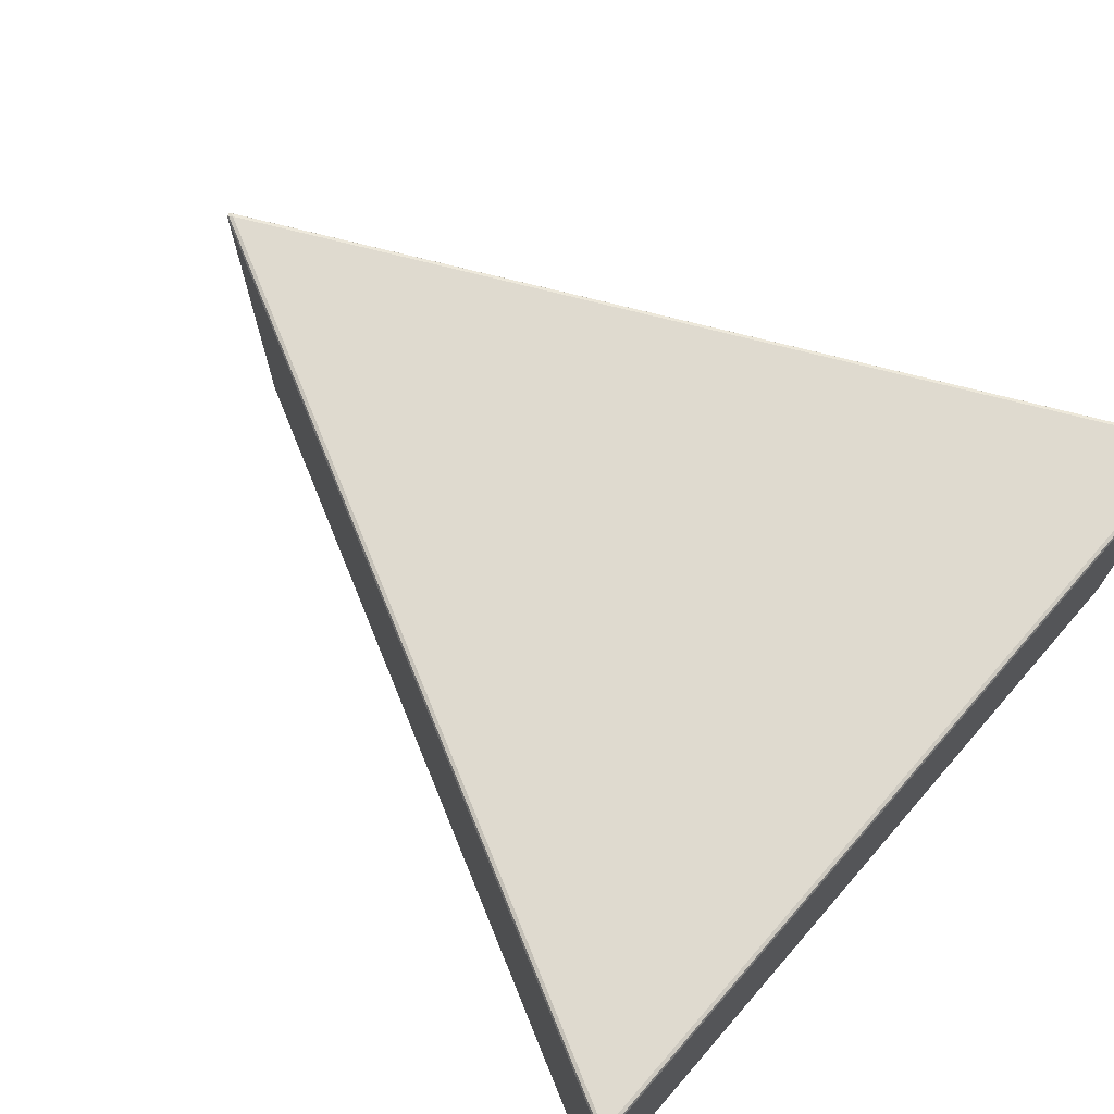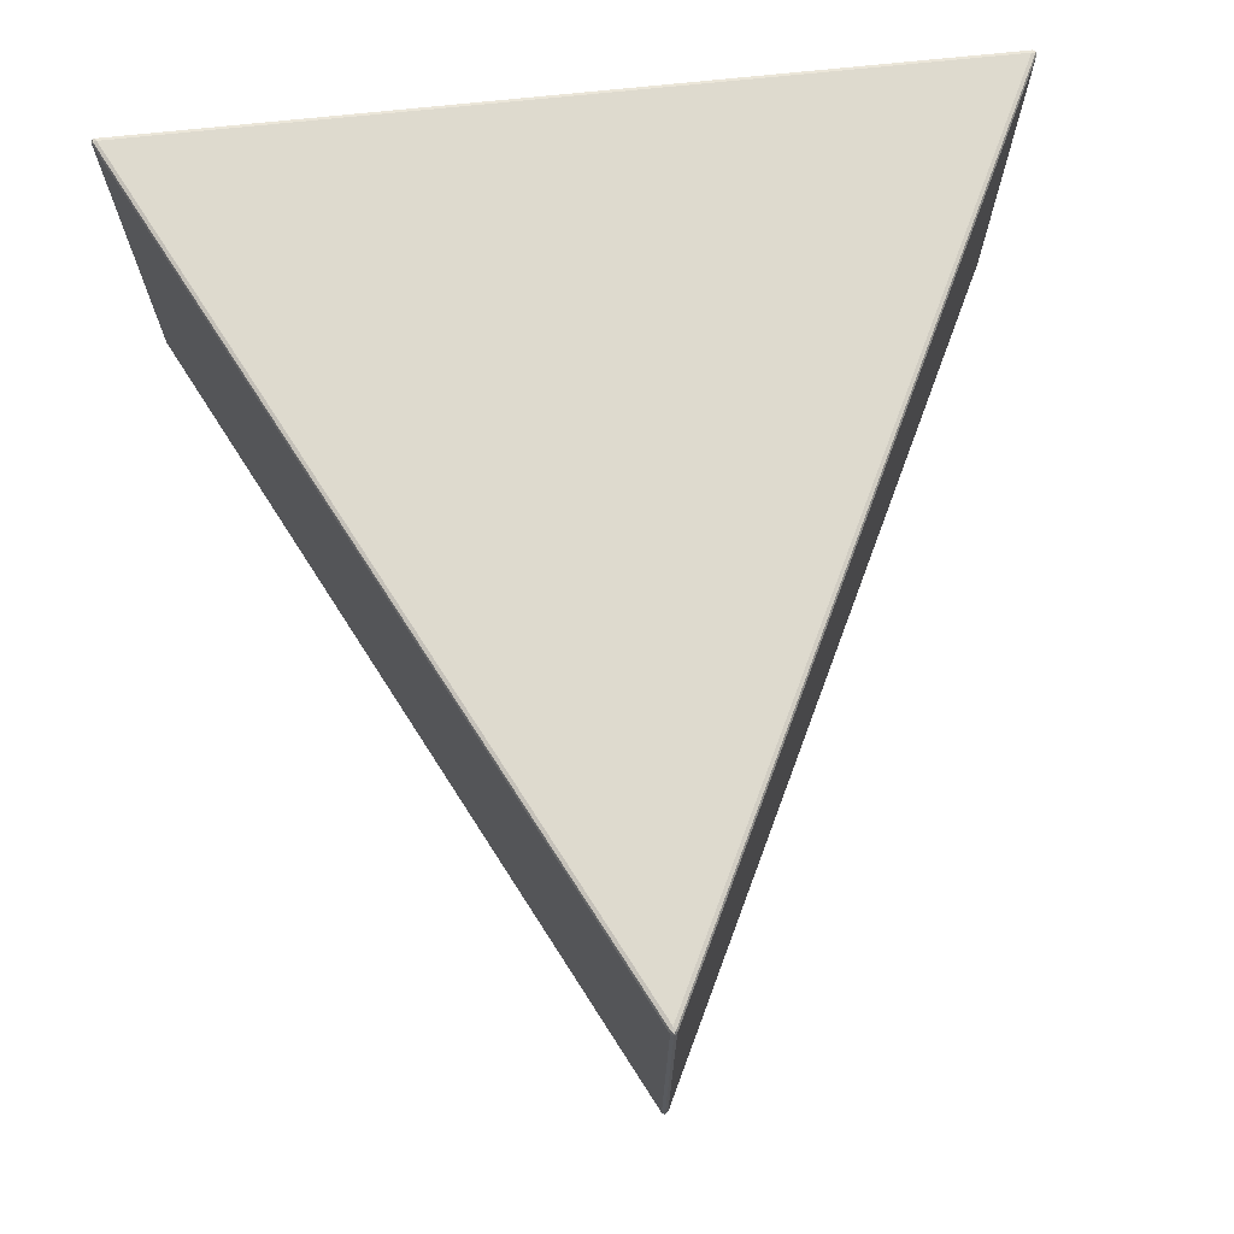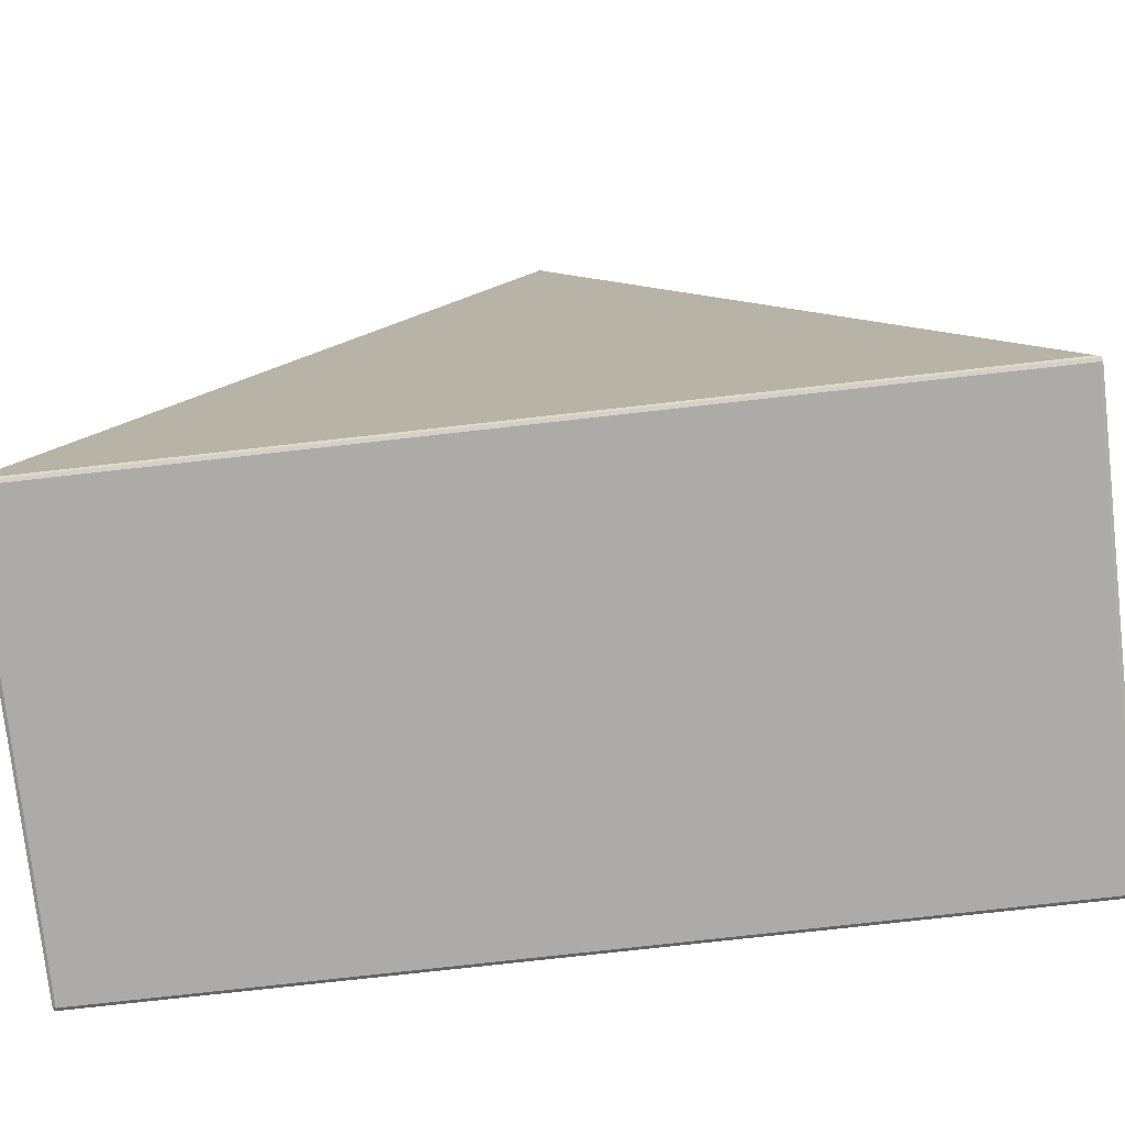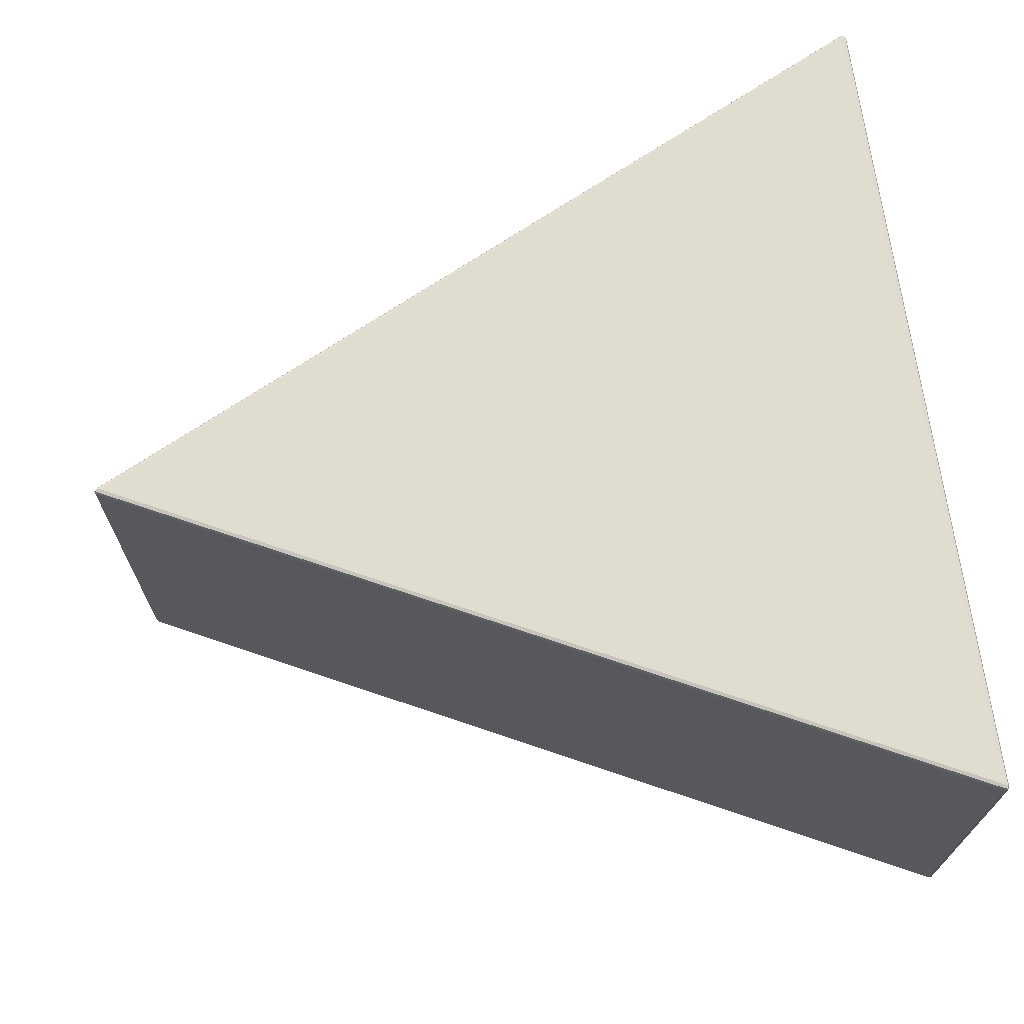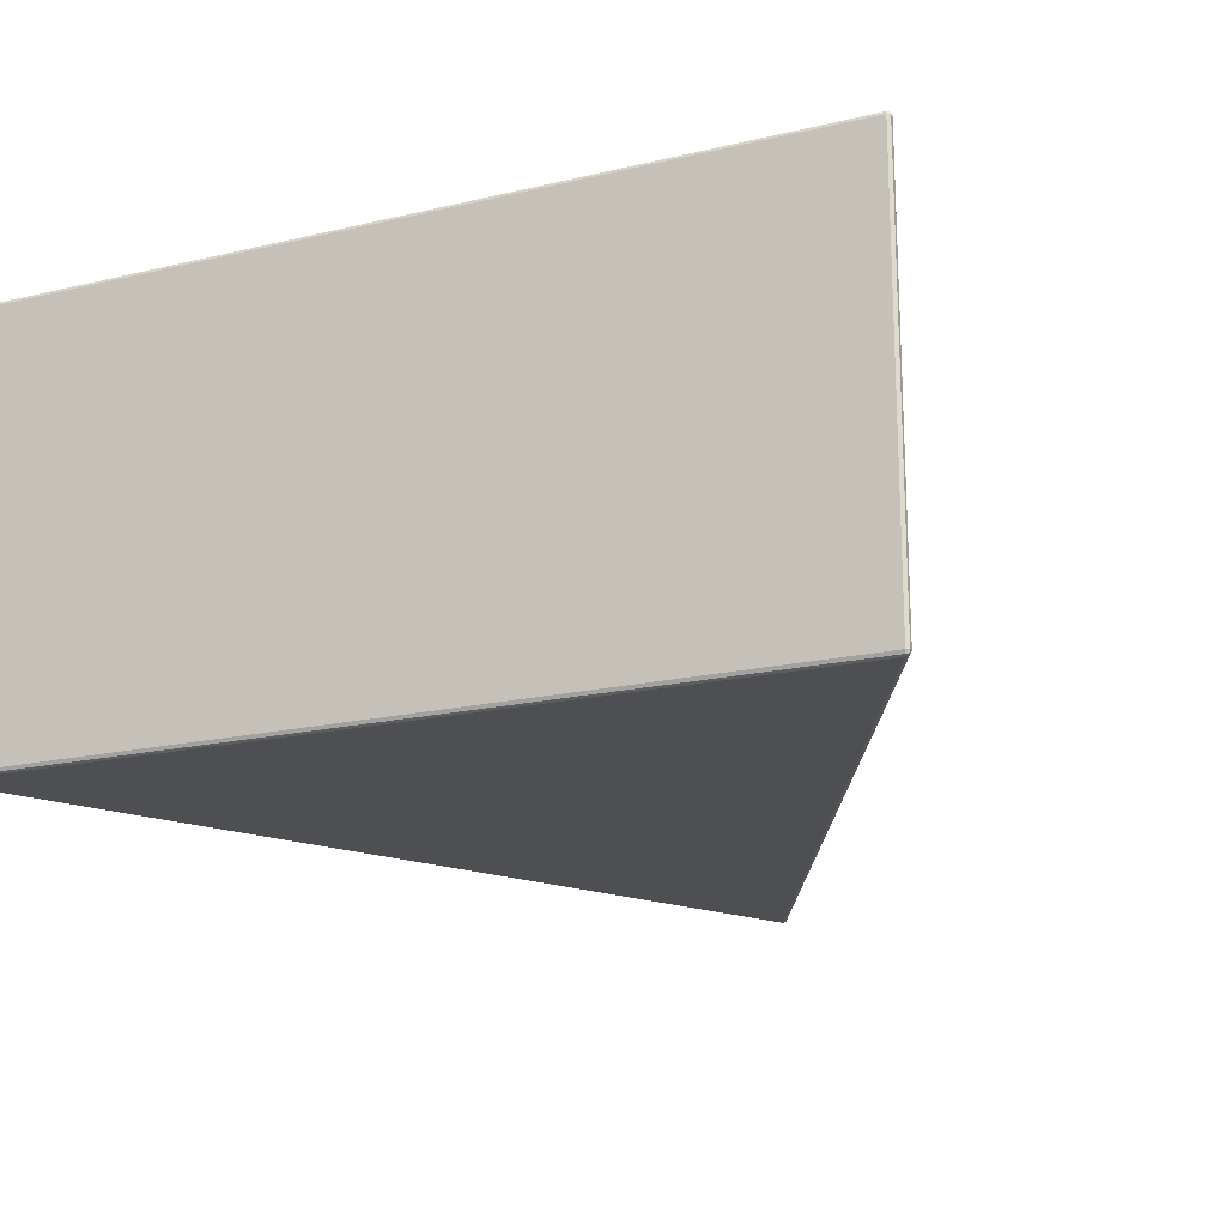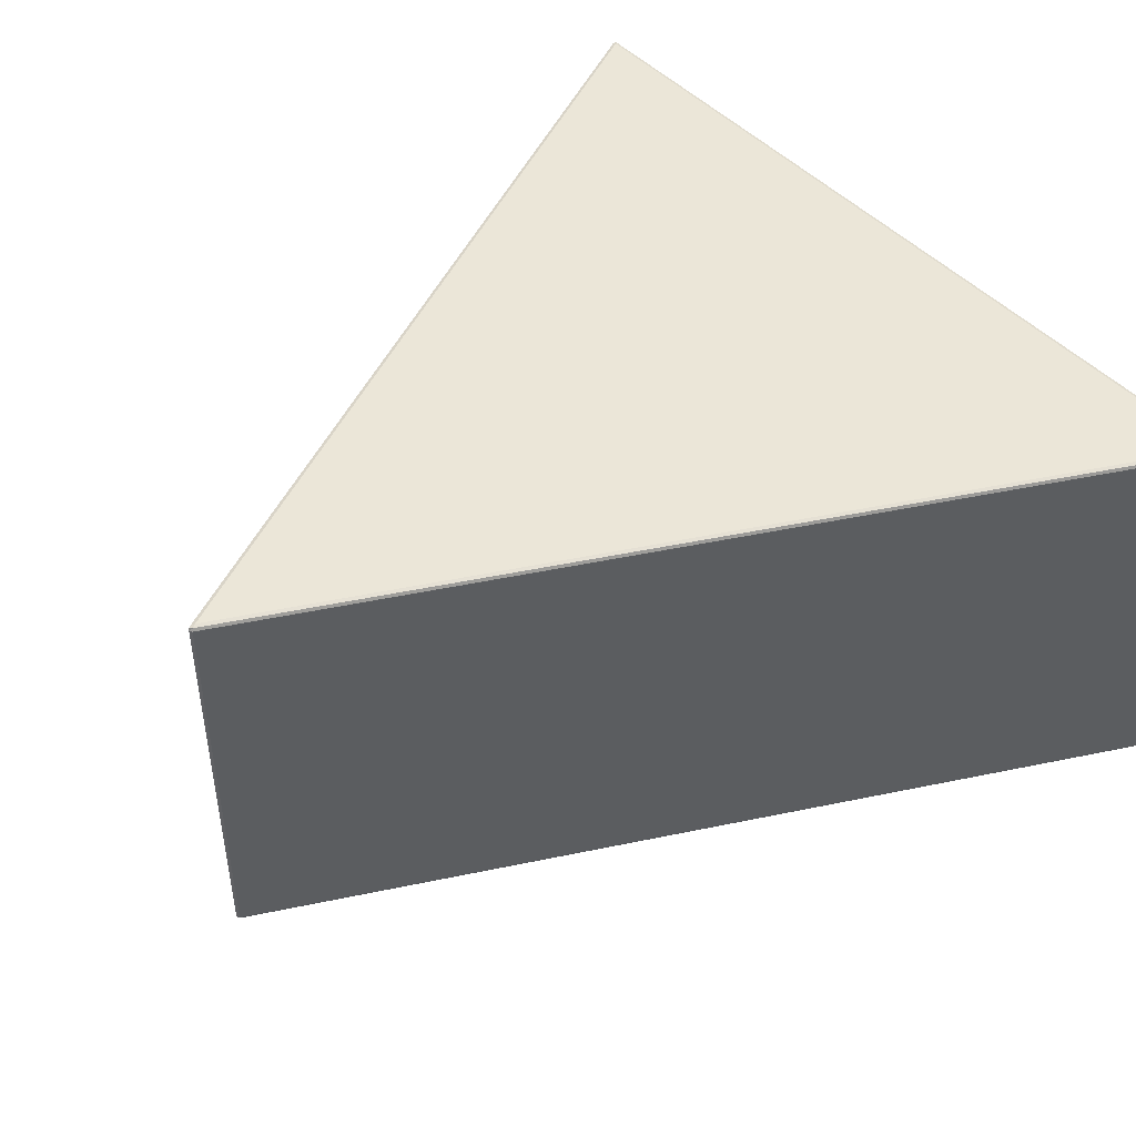
<metadata>
{"format":"obj","ext":"obj","renderer":"f3d","projection":"perspective","resolution":1024,"background":"white","views":[{"elev":70.7,"azim":-48.8,"up":"+Z"},{"elev":71.1,"azim":173.9,"up":"+Z"},{"elev":-76.4,"azim":6.4,"up":"+Y"},{"elev":69.4,"azim":-97.7,"up":"+Z"},{"elev":-18.0,"azim":24.8,"up":"+Z"},{"elev":46.5,"azim":-130.0,"up":"+Z"}]}
</metadata>
<code>
v -99.36 -99.99 49
v -98.66 -100.4 49
v -98.54 -100.1 49.71
v -98.21 -99.28 50
v -99.05 -99.23 49.71
v -99.4 -99.18 49
v 99.36 -99.99 49
v 99.4 -99.18 49
v 99.05 -99.23 49.71
v 98.21 -99.28 50
v 98.54 -100.1 49.71
v 98.66 -100.4 49
v -99.36 -99.99 -49
v -99.4 -99.18 -49
v -99.05 -99.23 -49.71
v -98.21 -99.28 -50
v -98.54 -100.1 -49.71
v -98.66 -100.4 -49
v 99.36 -99.99 -49
v 98.66 -100.4 -49
v 98.54 -100.1 -49.71
v 98.21 -99.28 -50
v 99.05 -99.23 -49.71
v 99.4 -99.18 -49
v 0 98.67 49.03
v -0.6851 98.24 49.03
v -0.4725 97.9 49.72
v 0 97.05 50
v 0.4725 97.9 49.72
v 0.6851 98.24 49.03
v 0.4839 97.87 -49.71
v -0 97.05 -50
v -0.4839 97.87 -49.71
v -0.7124 98.19 -48.99
v 0 98.63 -48.99
v 0.7124 98.19 -48.99
v -99.16 -99.86 49.58
v 99.16 -99.86 49.58
v -99.16 -99.86 -49.58
v 99.16 -99.86 -49.58
v 0 98.38 49.59
v -0 98.35 -49.58
f 2 1 13 18
f 1 6 14 13
f 4 3 11 10
f 3 2 12 11
f 6 5 27 26
f 5 4 28 27
f 8 7 19 24
f 7 12 20 19
f 10 9 29 28
f 9 8 30 29
f 16 15 33 32
f 15 14 34 33
f 18 17 21 20
f 17 16 22 21
f 24 23 31 36
f 23 22 32 31
f 26 25 35 34
f 25 30 36 35
f 4 10 28
f 32 22 16
f 18 20 12 2
f 8 24 36 30
f 14 6 26 34
f 5 6 1 37
f 1 2 3 37
f 3 4 5 37
f 11 12 7 38
f 7 8 9 38
f 9 10 11 38
f 17 18 13 39
f 13 14 15 39
f 15 16 17 39
f 23 24 19 40
f 19 20 21 40
f 21 22 23 40
f 29 30 25 41
f 25 26 27 41
f 27 28 29 41
f 35 36 31 42
f 31 32 33 42
f 33 34 35 42

</code>
